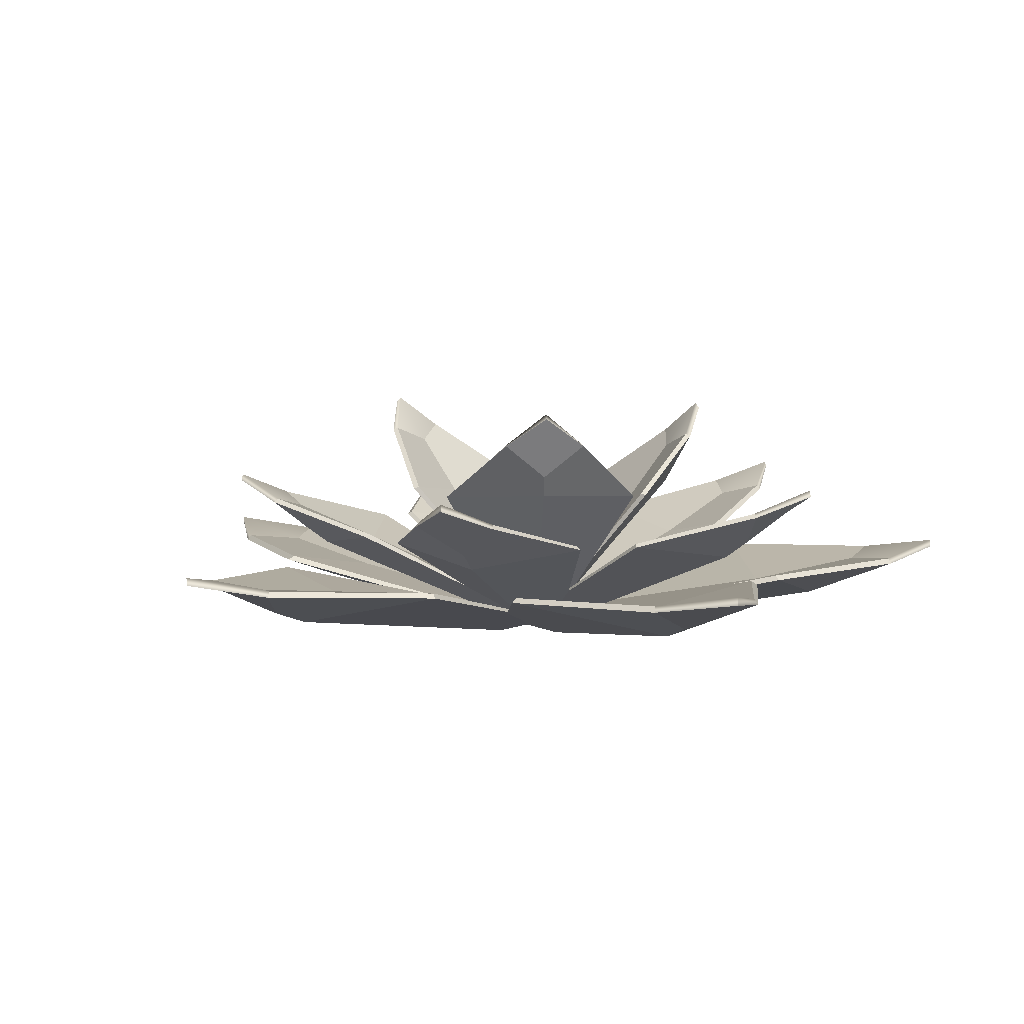
<metadata>
{"format":"obj","ext":"obj","renderer":"f3d","projection":"perspective","resolution":1024,"background":"white","views":[{"elev":6.2,"azim":-58.0,"up":"+Y"}]}
</metadata>
<code>
g default
v 2.493 1.259 -0.1497
v 2.515 1.311 0.07896
v 2.354 1.318 -0.1096
v 2.444 1.277 -0.1667
v 2.298 1.345 -0.2177
v 2.359 1.326 -0.1111
v 2.426 1.315 -0.1733
v 2.412 1.325 -0.2635
v 2.859 1.241 -0.0233
v 2.874 1.233 0.05659
v 2.959 1.222 0.01132
v 2.92 1.232 -0.07672
v 2.962 1.218 0.01253
v 2.875 1.228 0.06256
v 2.86 1.205 -0.02252
v 2.924 1.227 -0.08067
v 2.581 1.281 -0.1195
v 2.521 1.317 0.07259
v 2.299 1.334 -0.2174
v 2.408 1.317 -0.268
v 2.651 1.308 -0.317
v 2.653 1.315 -0.3077
v 2.757 1.346 -0.3032
v 2.667 1.372 -0.1583
v 2.665 1.419 -0.3428
v 2.739 1.372 -0.3345
v 2.686 1.46 -0.4266
v 2.669 1.425 -0.3397
v 2.735 1.409 -0.3418
v 2.769 1.425 -0.3974
v 2.902 1.257 -0.05115
v 2.873 1.242 -0.000558
v 2.941 1.221 0.01574
v 2.961 1.242 -0.05105
v 2.942 1.217 0.01758
v 2.871 1.238 0.002663
v 2.9 1.227 -0.05516
v 2.965 1.238 -0.05158
v 2.794 1.348 -0.2388
v 2.675 1.376 -0.1574
v 2.685 1.45 -0.4278
v 2.769 1.419 -0.4028
v 2.927 1.372 -0.3083
v 2.924 1.376 -0.3015
v 2.592 1.346 0.09378
v 2.709 1.372 0.2177
v 2.53 1.419 0.1725
v 2.558 1.372 0.1031
v 2.455 1.46 0.1307
v 2.534 1.425 0.169
v 2.549 1.409 0.1053
v 2.505 1.425 0.05755
v 2.874 1.257 0.01844
v 2.915 1.242 0.05963
v 2.948 1.221 -0.001554
v 2.889 1.242 -0.03791
v 2.95 1.217 -0.002105
v 2.917 1.238 0.06286
v 2.869 1.227 0.01964
v 2.889 1.238 -0.04194
v 2.664 1.348 0.07452
v 2.712 1.376 0.2109
v 2.453 1.45 0.131
v 2.499 1.419 0.05663
v 2.632 1.372 -0.07197
v 2.637 1.376 -0.06741
v 3.391 1.259 -0.08589
v 3.258 1.311 -0.2732
v 3.491 1.318 -0.1903
v 3.441 1.277 -0.09557
v 3.594 1.345 -0.1246
v 3.487 1.326 -0.1863
v 3.461 1.315 -0.09907
v 3.518 1.325 -0.02798
v 3.011 1.241 -0.01261
v 2.958 1.233 -0.07424
v 2.907 1.222 0.007334
v 2.985 1.232 0.06424
v 2.903 1.218 0.008004
v 2.954 1.228 -0.07884
v 3.009 1.205 -0.01247
v 2.983 1.227 0.06994
v 3.3 1.281 -0.06816
v 3.255 1.317 -0.2643
v 3.593 1.334 -0.1245
v 3.523 1.317 -0.0258
v 3.337 1.308 0.138
v 3.331 1.315 0.1308
v 2.941 1.45 -0.2287
v 2.791 1.442 -0.1493
v 2.881 1.531 -0.2535
v 2.941 1.481 -0.2436
v 2.941 1.582 -0.2812
v 2.883 1.533 -0.2462
v 2.941 1.511 -0.2303
v 2.998 1.533 -0.2462
v 2.941 1.287 -0.04252
v 2.89 1.266 -0.02716
v 2.941 1.235 4.7e-05
v 2.991 1.266 -0.02716
v 2.941 1.231 -0.000421
v 2.887 1.262 -0.02829
v 2.941 1.266 -0.0632
v 2.995 1.262 -0.02829
v 2.941 1.427 -0.1675
v 2.797 1.444 -0.1433
v 2.941 1.575 -0.2879
v 3.001 1.531 -0.2535
v 3.091 1.442 -0.1493
v 3.085 1.444 -0.1433
v 3.16 1.346 -0.268
v 2.993 1.372 -0.3025
v 3.166 1.419 -0.3681
v 3.183 1.372 -0.2956
v 3.252 1.46 -0.3771
v 3.164 1.425 -0.3628
v 3.189 1.409 -0.3021
v 3.253 1.425 -0.2886
v 2.973 1.257 -0.04497
v 2.916 1.242 -0.055
v 2.923 1.221 0.01421
v 2.993 1.242 0.00991
v 2.922 1.217 0.01583
v 2.912 1.238 -0.05622
v 2.976 1.227 -0.04851
v 2.995 1.238 0.01351
v 3.112 1.348 -0.211
v 2.995 1.376 -0.2953
v 3.253 1.45 -0.3781
v 3.258 1.419 -0.2909
v 3.223 1.372 -0.1097
v 3.216 1.376 -0.1101
v 3.253 1.346 0.1516
v 3.243 1.372 -0.01844
v 3.351 1.419 0.1312
v 3.286 1.372 0.1668
v 3.382 1.46 0.2118
v 3.346 1.425 0.1311
v 3.294 1.409 0.1704
v 3.297 1.425 0.2358
v 2.989 1.257 0.02857
v 2.984 1.242 -0.02956
v 2.919 1.221 -0.004073
v 2.942 1.242 0.06196
v 2.917 1.217 -0.004972
v 2.984 1.238 -0.03362
v 2.994 1.227 0.03053
v 2.939 1.238 0.06471
v 3.186 1.348 0.1201
v 3.237 1.376 -0.01497
v 3.384 1.45 0.2124
v 3.301 1.419 0.2399
v 3.117 1.372 0.2533
v 3.115 1.376 0.2461
v 2.672 1.259 0.3882
v 2.899 1.311 0.4267
v 2.675 1.318 0.5332
v 2.643 1.277 0.4309
v 2.556 1.345 0.5591
v 2.675 1.326 0.5275
v 2.632 1.315 0.447
v 2.542 1.325 0.4372
v 2.889 1.241 0.06786
v 2.97 1.233 0.07392
v 2.948 1.222 -0.01964
v 2.853 1.232 -0.005078
v 2.95 1.218 -0.02264
v 2.976 1.228 0.07438
v 2.89 1.205 0.0665
v 2.851 1.227 -0.0105
v 2.724 1.281 0.3113
v 2.894 1.317 0.4184
v 2.557 1.334 0.5585
v 2.536 1.317 0.4394
v 2.552 1.308 0.1921
v 2.561 1.315 0.193
v 2.754 1.528 0.196
v 2.728 1.479 0.1411
v 2.74 1.448 0.1326
v 2.891 1.439 0.2099
v 2.697 1.579 0.1627
v 2.759 1.531 0.1899
v 2.739 1.509 0.1335
v 2.692 1.531 0.09538
v 2.892 1.285 0.0258
v 2.934 1.264 0.05835
v 2.927 1.232 0.001385
v 2.876 1.264 -0.02436
v 2.927 1.229 0.001653
v 2.935 1.26 0.06207
v 2.876 1.264 0.03766
v 2.873 1.26 -0.02679
v 2.79 1.424 0.09749
v 2.893 1.441 0.2016
v 2.691 1.572 0.1666
v 2.719 1.439 -0.03578
v 2.685 1.528 0.09769
v 2.727 1.441 -0.0344
v 2.966 1.259 -0.4621
v 2.751 1.311 -0.3823
v 2.892 1.318 -0.5864
v 2.97 1.277 -0.5136
v 2.981 1.345 -0.6682
v 2.894 1.326 -0.5814
v 2.972 1.315 -0.5331
v 3.055 1.325 -0.57
v 2.939 1.241 -0.07633
v 2.866 1.233 -0.04103
v 2.931 1.222 0.02909
v 3.006 1.232 -0.03104
v 2.931 1.218 0.03273
v 2.86 1.228 -0.0384
v 2.939 1.205 -0.07456
v 3.011 1.227 -0.02766
v 2.96 1.281 -0.3696
v 2.759 1.317 -0.3772
v 2.981 1.334 -0.6674
v 3.059 1.317 -0.5745
v 3.169 1.308 -0.3526
v 3.16 1.315 -0.3487
v 3.111 1.477 0.1674
v 3.101 1.506 0.1581
v 2.983 1.261 0.03988
v 2.969 1.282 0.02525
v 3.057 1.422 0.1136
v 2.938 1.23 -0.004849
v 2.939 1.226 -0.004518
v 3.142 1.439 -0.005356
v 2.993 1.261 -0.02131
v 2.997 1.258 -0.02317
v 3.15 1.437 -0.005265
v 3.153 1.529 0.1285
v 3.16 1.526 0.132
v 3.1 1.445 0.1569
v 3.137 1.577 0.194
v 3.142 1.57 0.1988
v 2.938 1.439 0.1983
v 2.922 1.261 0.05009
v 2.92 1.258 0.05355
v 2.938 1.437 0.2068
v 3.075 1.526 0.2169
v 3.072 1.529 0.2101
v 2.933 1.372 0.3915
v 2.933 1.409 0.3999
v 2.933 1.227 0.06892
v 2.933 1.257 0.06429
v 2.933 1.348 0.281
v 2.933 1.221 -0.01295
v 2.933 1.217 -0.01508
v 3.077 1.376 0.2702
v 2.984 1.242 0.03502
v 2.988 1.238 0.03347
v 3.083 1.372 0.2746
v 2.991 1.425 0.4308
v 2.993 1.419 0.4357
v 2.933 1.346 0.3554
v 2.933 1.46 0.4979
v 2.933 1.45 0.4992
v 2.789 1.376 0.2702
v 2.883 1.242 0.03502
v 2.879 1.238 0.03347
v 2.783 1.372 0.2746
v 2.873 1.419 0.4357
v 2.876 1.425 0.4308
v 3.286 1.372 0.1668
v 3.294 1.409 0.1704
v 2.994 1.227 0.03053
v 2.989 1.257 0.02857
v 3.186 1.348 0.1201
v 2.919 1.221 -0.004073
v 2.917 1.217 -0.004972
v 3.237 1.376 -0.01497
v 2.984 1.242 -0.02956
v 2.984 1.238 -0.03362
v 3.243 1.372 -0.01844
v 3.346 1.425 0.1311
v 3.351 1.419 0.1312
v 3.253 1.346 0.1516
v 3.382 1.46 0.2118
v 3.384 1.45 0.2124
v 3.115 1.376 0.2461
v 2.942 1.242 0.06196
v 2.939 1.238 0.06471
v 3.117 1.372 0.2533
v 3.301 1.419 0.2399
v 3.297 1.425 0.2358
v 3.183 1.372 -0.2956
v 3.189 1.409 -0.3021
v 2.976 1.227 -0.04851
v 2.973 1.257 -0.04497
v 3.112 1.348 -0.211
v 2.923 1.221 0.01421
v 2.922 1.217 0.01583
v 2.995 1.376 -0.2953
v 2.916 1.242 -0.055
v 2.912 1.238 -0.05622
v 2.993 1.372 -0.3025
v 3.164 1.425 -0.3628
v 3.166 1.419 -0.3681
v 3.16 1.346 -0.268
v 3.252 1.46 -0.3771
v 3.253 1.45 -0.3781
v 3.216 1.376 -0.1101
v 2.993 1.242 0.00991
v 2.995 1.238 0.01351
v 3.223 1.372 -0.1097
v 3.258 1.419 -0.2909
v 3.253 1.425 -0.2886
v 2.739 1.372 -0.3345
v 2.735 1.409 -0.3418
v 2.9 1.227 -0.05516
v 2.902 1.257 -0.05115
v 2.794 1.348 -0.2388
v 2.941 1.221 0.01574
v 2.942 1.217 0.01758
v 2.675 1.376 -0.1574
v 2.873 1.242 -0.000558
v 2.871 1.238 0.002663
v 2.667 1.372 -0.1583
v 2.669 1.425 -0.3397
v 2.665 1.419 -0.3428
v 2.757 1.346 -0.3032
v 2.686 1.46 -0.4266
v 2.685 1.45 -0.4278
v 2.924 1.376 -0.3015
v 2.961 1.242 -0.05105
v 2.965 1.238 -0.05158
v 2.927 1.372 -0.3083
v 2.769 1.419 -0.4028
v 2.769 1.425 -0.3974
v 3.211 1.124 -0.4685
v 2.67 1.124 -0.4685
v 2.4 1.124 0
v 2.67 1.124 0.4685
v 3.211 1.124 0.4685
v 3.482 1.124 0
v 3.008 1.237 -0.1172
v 2.873 1.237 -0.1172
v 2.805 1.237 0
v 2.873 1.237 0.1172
v 3.008 1.237 0.1172
v 3.076 1.237 0
v 2.728 1.479 0.1411
v 2.739 1.509 0.1335
v 2.876 1.264 0.03766
v 2.892 1.285 0.0258
v 2.79 1.424 0.09749
v 2.927 1.232 0.001385
v 2.927 1.229 0.001653
v 2.893 1.441 0.2016
v 2.934 1.264 0.05835
v 2.935 1.26 0.06207
v 2.891 1.439 0.2099
v 2.759 1.531 0.1899
v 2.754 1.528 0.196
v 2.74 1.448 0.1326
v 2.697 1.579 0.1627
v 2.691 1.572 0.1666
v 2.727 1.441 -0.0344
v 2.876 1.264 -0.02436
v 2.873 1.26 -0.02679
v 2.719 1.439 -0.03578
v 2.685 1.528 0.09769
v 2.692 1.531 0.09538
v 2.444 1.277 -0.1667
v 2.426 1.315 -0.1733
v 2.86 1.205 -0.02252
v 2.859 1.241 -0.0233
v 2.581 1.281 -0.1195
v 2.959 1.222 0.01132
v 2.962 1.218 0.01253
v 2.521 1.317 0.07259
v 2.874 1.233 0.05659
v 2.875 1.228 0.06256
v 2.515 1.311 0.07896
v 2.359 1.326 -0.1111
v 2.354 1.318 -0.1096
v 2.493 1.259 -0.1497
v 2.298 1.345 -0.2177
v 2.299 1.334 -0.2174
v 2.653 1.315 -0.3077
v 2.92 1.232 -0.07672
v 2.924 1.227 -0.08067
v 2.651 1.308 -0.317
v 2.408 1.317 -0.268
v 2.412 1.325 -0.2635
v 2.941 1.481 -0.2436
v 2.941 1.511 -0.2303
v 2.941 1.266 -0.0632
v 2.941 1.287 -0.04252
v 2.941 1.427 -0.1675
v 2.941 1.235 4.7e-05
v 2.941 1.231 -0.000421
v 2.797 1.444 -0.1433
v 2.89 1.266 -0.02716
v 2.887 1.262 -0.02829
v 2.791 1.442 -0.1493
v 2.883 1.533 -0.2462
v 2.881 1.531 -0.2535
v 2.941 1.45 -0.2287
v 2.941 1.582 -0.2812
v 2.941 1.575 -0.2879
v 3.085 1.444 -0.1433
v 2.991 1.266 -0.02716
v 2.995 1.262 -0.02829
v 3.091 1.442 -0.1493
v 3.001 1.531 -0.2535
v 2.998 1.533 -0.2462
v 3.408 0 -0.3395
v 3.119 0 -0.5494
v 2.762 0 -0.5494
v 2.473 0 -0.3395
v 2.363 0 0
v 2.473 0 0.3395
v 2.762 0 0.5494
v 3.119 0 0.5494
v 3.408 0 0.3395
v 3.518 0 0
v 3.409 0.2888 -0.3403
v 3.12 0.2888 -0.5506
v 2.762 0.2888 -0.5506
v 2.472 0.2888 -0.3403
v 2.362 0.2888 0
v 2.472 0.2888 0.3403
v 2.762 0.2888 0.5506
v 3.12 0.2888 0.5506
v 3.409 0.2888 0.3403
v 3.52 0.2888 0
v 3.326 0.07971 -0.2795
v 3.088 0.07971 -0.4523
v 2.794 0.07971 -0.4523
v 2.556 0.07971 -0.2795
v 2.465 0.07971 0
v 2.556 0.07971 0.2795
v 2.794 0.07971 0.4523
v 3.088 0.07971 0.4523
v 3.326 0.07971 0.2795
v 3.416 0.07971 0
v 3.045 0.07971 -0.3196
v 2.837 0.07971 -0.3196
v 2.669 0.07971 -0.1975
v 2.605 0.07971 0
v 2.669 0.07971 0.1975
v 2.837 0.07971 0.3196
v 3.045 0.07971 0.3196
v 3.213 0.07971 0.1975
v 3.277 0.07971 0
v 3.213 0.07971 -0.1975
v 3.308 0.08547 -0.2668
v 3.081 0.08547 -0.4317
v 2.8 0.08547 -0.4317
v 2.574 0.08547 -0.2668
v 2.487 0.08547 0
v 2.574 0.08547 0.2668
v 2.8 0.08547 0.4317
v 3.081 0.08547 0.4317
v 3.308 0.08547 0.2668
v 3.395 0.08547 0
v 3.408 0.9387 -0.3395
v 3.119 0.9387 -0.5494
v 2.762 0.9387 -0.5494
v 2.473 0.9387 -0.3395
v 2.363 0.9387 0
v 2.473 0.9387 0.3395
v 2.762 0.9387 0.5494
v 3.119 0.9387 0.5494
v 3.408 0.9387 0.3395
v 3.518 0.9387 0
v 3.308 1.228 -0.2671
v 3.081 1.228 -0.4322
v 2.8 1.228 -0.4322
v 2.573 1.228 -0.2671
v 2.486 1.228 0
v 2.573 1.228 0.2671
v 2.8 1.228 0.4322
v 3.081 1.228 0.4322
v 3.308 1.228 0.2671
v 3.395 1.228 0
v 3.249 0.5758 -0.2242
v 3.059 0.5758 -0.3627
v 2.823 0.5758 -0.3627
v 2.632 0.5758 -0.2242
v 2.559 0.5758 0
v 2.632 0.5758 0.2242
v 2.823 0.5758 0.3627
v 3.059 0.5758 0.3627
v 3.249 0.5758 0.2242
v 3.322 0.5758 0
v 3.497 1.012 -0.4044
v 3.435 0.9387 -0.359
v 3.153 1.012 -0.6544
v 3.129 0.9387 -0.5809
v 3.153 1.154 -0.6544
v 3.129 1.228 -0.5809
v 3.497 1.154 -0.4044
v 3.435 1.228 -0.359
v 2.728 1.012 -0.6544
v 2.752 0.9387 -0.5809
v 2.728 1.154 -0.6544
v 2.752 1.228 -0.5809
v 2.384 1.012 -0.4044
v 2.447 0.9387 -0.359
v 2.384 1.154 -0.4044
v 2.447 1.228 -0.359
v 2.253 1.012 0
v 2.33 0.9387 0
v 2.253 1.154 0
v 2.33 1.228 0
v 2.384 1.012 0.4044
v 2.447 0.9387 0.359
v 2.384 1.154 0.4044
v 2.447 1.228 0.359
v 2.728 1.012 0.6544
v 2.752 0.9387 0.5809
v 2.728 1.154 0.6544
v 2.752 1.228 0.5809
v 3.153 1.012 0.6544
v 3.129 0.9387 0.5809
v 3.153 1.154 0.6544
v 3.129 1.228 0.5809
v 3.497 1.012 0.4044
v 3.435 0.9387 0.359
v 3.497 1.154 0.4044
v 3.435 1.228 0.359
v 3.629 1.012 0
v 3.552 0.9387 0
v 3.629 1.154 0
v 3.552 1.228 0
v 3.515 0.2172 -0.417
v 3.48 0.2888 -0.3915
v 3.16 0.2172 -0.6748
v 3.147 0.2888 -0.6334
v 2.721 0.2172 -0.6748
v 2.735 0.2888 -0.6334
v 2.367 0.2172 -0.417
v 2.402 0.2888 -0.3915
v 2.231 0.2172 0
v 2.275 0.2888 0
v 2.367 0.2172 0.417
v 2.402 0.2888 0.3915
v 2.721 0.2172 0.6748
v 2.735 0.2888 0.6334
v 3.16 0.2172 0.6748
v 3.147 0.2888 0.6334
v 3.515 0.2172 0.417
v 3.48 0.2888 0.3915
v 3.65 0.2172 0
v 3.607 0.2888 0
v 3.237 1.277 0.4214
v 3.248 1.315 0.4373
v 2.979 1.205 0.06474
v 2.98 1.241 0.06631
v 3.152 1.281 0.3045
v 2.918 1.222 -0.01933
v 2.916 1.218 -0.02229
v 3.311 1.317 0.1812
v 3.013 1.233 -0.007816
v 3.016 1.228 -0.01335
v 3.32 1.311 0.1799
v 3.338 1.326 0.4247
v 3.344 1.318 0.4266
v 3.207 1.259 0.3795
v 3.327 1.345 0.5471
v 3.327 1.334 0.5464
v 2.985 1.315 0.4173
v 2.899 1.232 0.07496
v 2.893 1.227 0.07559
v 2.981 1.308 0.4258
v 3.208 1.317 0.525
v 3.208 1.325 0.5193
v 2.643 1.277 0.4309
v 2.632 1.315 0.447
v 2.89 1.205 0.0665
v 2.889 1.241 0.06786
v 2.724 1.281 0.3113
v 2.948 1.222 -0.01964
v 2.95 1.218 -0.02264
v 2.894 1.317 0.4184
v 2.97 1.233 0.07392
v 2.976 1.228 0.07438
v 2.899 1.311 0.4267
v 2.675 1.326 0.5275
v 2.675 1.318 0.5332
v 2.672 1.259 0.3882
v 2.556 1.345 0.5591
v 2.557 1.334 0.5585
v 2.561 1.315 0.193
v 2.853 1.232 -0.005078
v 2.851 1.227 -0.0105
v 2.552 1.308 0.1921
v 2.536 1.317 0.4394
v 2.542 1.325 0.4372
v 2.558 1.372 0.1031
v 2.549 1.409 0.1053
v 2.869 1.227 0.01964
v 2.874 1.257 0.01844
v 2.664 1.348 0.07452
v 2.948 1.221 -0.001554
v 2.95 1.217 -0.002105
v 2.712 1.376 0.2109
v 2.915 1.242 0.05963
v 2.917 1.238 0.06286
v 2.709 1.372 0.2177
v 2.534 1.425 0.169
v 2.53 1.419 0.1725
v 2.592 1.346 0.09378
v 2.455 1.46 0.1307
v 2.453 1.45 0.131
v 2.637 1.376 -0.06741
v 2.889 1.242 -0.03791
v 2.889 1.238 -0.04194
v 2.632 1.372 -0.07197
v 2.499 1.419 0.05663
v 2.505 1.425 0.05755
v 2.97 1.277 -0.5136
v 2.972 1.315 -0.5331
v 2.939 1.205 -0.07456
v 2.939 1.241 -0.07633
v 2.96 1.281 -0.3696
v 2.931 1.222 0.02909
v 2.931 1.218 0.03273
v 2.759 1.317 -0.3772
v 2.866 1.233 -0.04103
v 2.86 1.228 -0.0384
v 2.751 1.311 -0.3823
v 2.894 1.326 -0.5814
v 2.892 1.318 -0.5864
v 2.966 1.259 -0.4621
v 2.981 1.345 -0.6682
v 2.981 1.334 -0.6674
v 3.16 1.315 -0.3487
v 3.006 1.232 -0.03104
v 3.011 1.227 -0.02766
v 3.169 1.308 -0.3526
v 3.059 1.317 -0.5745
v 3.055 1.325 -0.57
v 3.441 1.277 -0.09557
v 3.461 1.315 -0.09907
v 3.009 1.205 -0.01247
v 3.011 1.241 -0.01261
v 3.3 1.281 -0.06816
v 2.907 1.222 0.007334
v 2.903 1.218 0.008004
v 3.255 1.317 -0.2643
v 2.958 1.233 -0.07424
v 2.954 1.228 -0.07884
v 3.258 1.311 -0.2732
v 3.487 1.326 -0.1863
v 3.491 1.318 -0.1903
v 3.391 1.259 -0.08589
v 3.594 1.345 -0.1246
v 3.593 1.334 -0.1245
v 3.331 1.315 0.1308
v 2.985 1.232 0.06424
v 2.983 1.227 0.06994
v 3.337 1.308 0.138
v 3.523 1.317 -0.0258
v 3.518 1.325 -0.02798
v 3.207 1.259 0.3795
v 3.32 1.311 0.1799
v 3.344 1.318 0.4266
v 3.237 1.277 0.4214
v 3.327 1.345 0.5471
v 3.338 1.326 0.4247
v 3.248 1.315 0.4373
v 3.208 1.325 0.5193
v 2.98 1.241 0.06631
v 3.013 1.233 -0.007816
v 2.918 1.222 -0.01933
v 2.899 1.232 0.07496
v 2.916 1.218 -0.02229
v 3.016 1.228 -0.01335
v 2.979 1.205 0.06474
v 2.893 1.227 0.07559
v 3.152 1.281 0.3045
v 3.311 1.317 0.1812
v 3.327 1.334 0.5464
v 3.208 1.317 0.525
v 2.981 1.308 0.4258
v 2.985 1.315 0.4173
v 2.933 1.346 0.3554
v 3.083 1.372 0.2746
v 2.993 1.419 0.4357
v 2.933 1.372 0.3915
v 2.933 1.46 0.4979
v 2.991 1.425 0.4308
v 2.933 1.409 0.3999
v 2.876 1.425 0.4308
v 2.933 1.257 0.06429
v 2.984 1.242 0.03502
v 2.933 1.221 -0.01295
v 2.883 1.242 0.03502
v 2.933 1.217 -0.01508
v 2.988 1.238 0.03347
v 2.933 1.227 0.06892
v 2.879 1.238 0.03347
v 2.933 1.348 0.281
v 3.077 1.376 0.2702
v 2.933 1.45 0.4992
v 2.873 1.419 0.4357
v 2.783 1.372 0.2746
v 2.789 1.376 0.2702
g echeveria_unwrapped:Group54462
f 1 2 3 4
f 5 6 7 8
f 9 10 11 12
f 13 11 10 14
f 13 14 15 16
f 9 17 18 10
f 14 10 18 2
f 18 17 7 6
f 18 6 3 2
f 3 6 5 19
f 15 14 2 1
f 1 4 20 21
f 11 13 16 12
f 9 12 22 17
f 12 16 21 22
f 17 22 8 7
f 20 8 22 21
f 8 20 19 5
f 20 4 3 19
f 16 15 1 21
f 23 24 25 26
f 27 28 29 30
f 31 32 33 34
f 35 33 32 36
f 35 36 37 38
f 31 39 40 32
f 36 32 40 24
f 40 39 29 28
f 40 28 25 24
f 25 28 27 41
f 37 36 24 23
f 23 26 42 43
f 33 35 38 34
f 31 34 44 39
f 34 38 43 44
f 39 44 30 29
f 42 30 44 43
f 30 42 41 27
f 42 26 25 41
f 38 37 23 43
f 45 46 47 48
f 49 50 51 52
f 53 54 55 56
f 57 55 54 58
f 57 58 59 60
f 53 61 62 54
f 58 54 62 46
f 62 61 51 50
f 62 50 47 46
f 47 50 49 63
f 59 58 46 45
f 45 48 64 65
f 55 57 60 56
f 53 56 66 61
f 56 60 65 66
f 61 66 52 51
f 64 52 66 65
f 52 64 63 49
f 64 48 47 63
f 60 59 45 65
f 67 68 69 70
f 71 72 73 74
f 75 76 77 78
f 79 77 76 80
f 79 80 81 82
f 75 83 84 76
f 80 76 84 68
f 84 83 73 72
f 84 72 69 68
f 69 72 71 85
f 81 80 68 67
f 67 70 86 87
f 77 79 82 78
f 75 78 88 83
f 78 82 87 88
f 83 88 74 73
f 86 74 88 87
f 74 86 85 71
f 86 70 69 85
f 82 81 67 87
f 89 90 91 92
f 93 94 95 96
f 97 98 99 100
f 101 99 98 102
f 101 102 103 104
f 97 105 106 98
f 102 98 106 90
f 106 105 95 94
f 106 94 91 90
f 91 94 93 107
f 103 102 90 89
f 89 92 108 109
f 99 101 104 100
f 97 100 110 105
f 100 104 109 110
f 105 110 96 95
f 108 96 110 109
f 96 108 107 93
f 108 92 91 107
f 104 103 89 109
f 111 112 113 114
f 115 116 117 118
f 119 120 121 122
f 123 121 120 124
f 123 124 125 126
f 119 127 128 120
f 124 120 128 112
f 128 127 117 116
f 128 116 113 112
f 113 116 115 129
f 125 124 112 111
f 111 114 130 131
f 121 123 126 122
f 119 122 132 127
f 122 126 131 132
f 127 132 118 117
f 130 118 132 131
f 118 130 129 115
f 130 114 113 129
f 126 125 111 131
f 133 134 135 136
f 137 138 139 140
f 141 142 143 144
f 145 143 142 146
f 145 146 147 148
f 141 149 150 142
f 146 142 150 134
f 150 149 139 138
f 150 138 135 134
f 135 138 137 151
f 147 146 134 133
f 133 136 152 153
f 143 145 148 144
f 141 144 154 149
f 144 148 153 154
f 149 154 140 139
f 152 140 154 153
f 140 152 151 137
f 152 136 135 151
f 148 147 133 153
f 155 156 157 158
f 159 160 161 162
f 163 164 165 166
f 167 165 164 168
f 167 168 169 170
f 163 171 172 164
f 168 164 172 156
f 172 171 161 160
f 172 160 157 156
f 157 160 159 173
f 169 168 156 155
f 155 158 174 175
f 165 167 170 166
f 163 166 176 171
f 166 170 175 176
f 171 176 162 161
f 174 162 176 175
f 162 174 173 159
f 174 158 157 173
f 170 169 155 175
f 177 178 179 180
f 181 182 183 184
f 185 186 187 188
f 189 187 186 190
f 189 190 191 192
f 190 180 179 191
f 185 193 194 186
f 190 186 194 180
f 194 193 183 182
f 194 182 177 180
f 177 182 181 195
f 196 179 178 197
f 187 189 192 188
f 191 179 196 192
f 185 188 198 193
f 188 192 196 198
f 193 198 184 183
f 197 184 198 196
f 184 197 195 181
f 197 178 177 195
f 199 200 201 202
f 203 204 205 206
f 207 208 209 210
f 211 209 208 212
f 211 212 213 214
f 207 215 216 208
f 212 208 216 200
f 216 215 205 204
f 216 204 201 200
f 201 204 203 217
f 213 212 200 199
f 199 202 218 219
f 209 211 214 210
f 207 210 220 215
f 210 214 219 220
f 215 220 206 205
f 218 206 220 219
f 206 218 217 203
f 218 202 201 217
f 214 213 199 219
f 234 231 233 221
f 235 232 222 242
f 224 229 226 238
f 227 226 229 230
f 227 230 223 239
f 224 225 228 229
f 230 229 228 231
f 228 225 222 232
f 228 232 233 231
f 233 232 235 236
f 223 230 231 234
f 234 221 241 240
f 226 227 239 238
f 224 238 237 225
f 238 239 240 237
f 225 237 242 222
f 241 242 237 240
f 242 241 236 235
f 241 221 233 236
f 239 223 234 240
f 659 660 661 662
f 663 664 665 666
f 667 668 669 670
f 671 669 668 672
f 671 672 673 674
f 667 675 676 668
f 672 668 676 660
f 676 675 665 664
f 676 664 661 660
f 661 664 663 677
f 673 672 660 659
f 659 662 678 679
f 669 671 674 670
f 667 670 680 675
f 670 674 679 680
f 675 680 666 665
f 678 666 680 679
f 666 678 677 663
f 678 662 661 677
f 674 673 659 679
f 681 682 683 684
f 685 686 687 688
f 689 690 691 692
f 693 691 690 694
f 693 694 695 696
f 689 697 698 690
f 694 690 698 682
f 698 697 687 686
f 698 686 683 682
f 683 686 685 699
f 695 694 682 681
f 681 684 700 701
f 691 693 696 692
f 689 692 702 697
f 692 696 701 702
f 697 702 688 687
f 700 688 702 701
f 688 700 699 685
f 700 684 683 699
f 696 695 681 701

</code>
